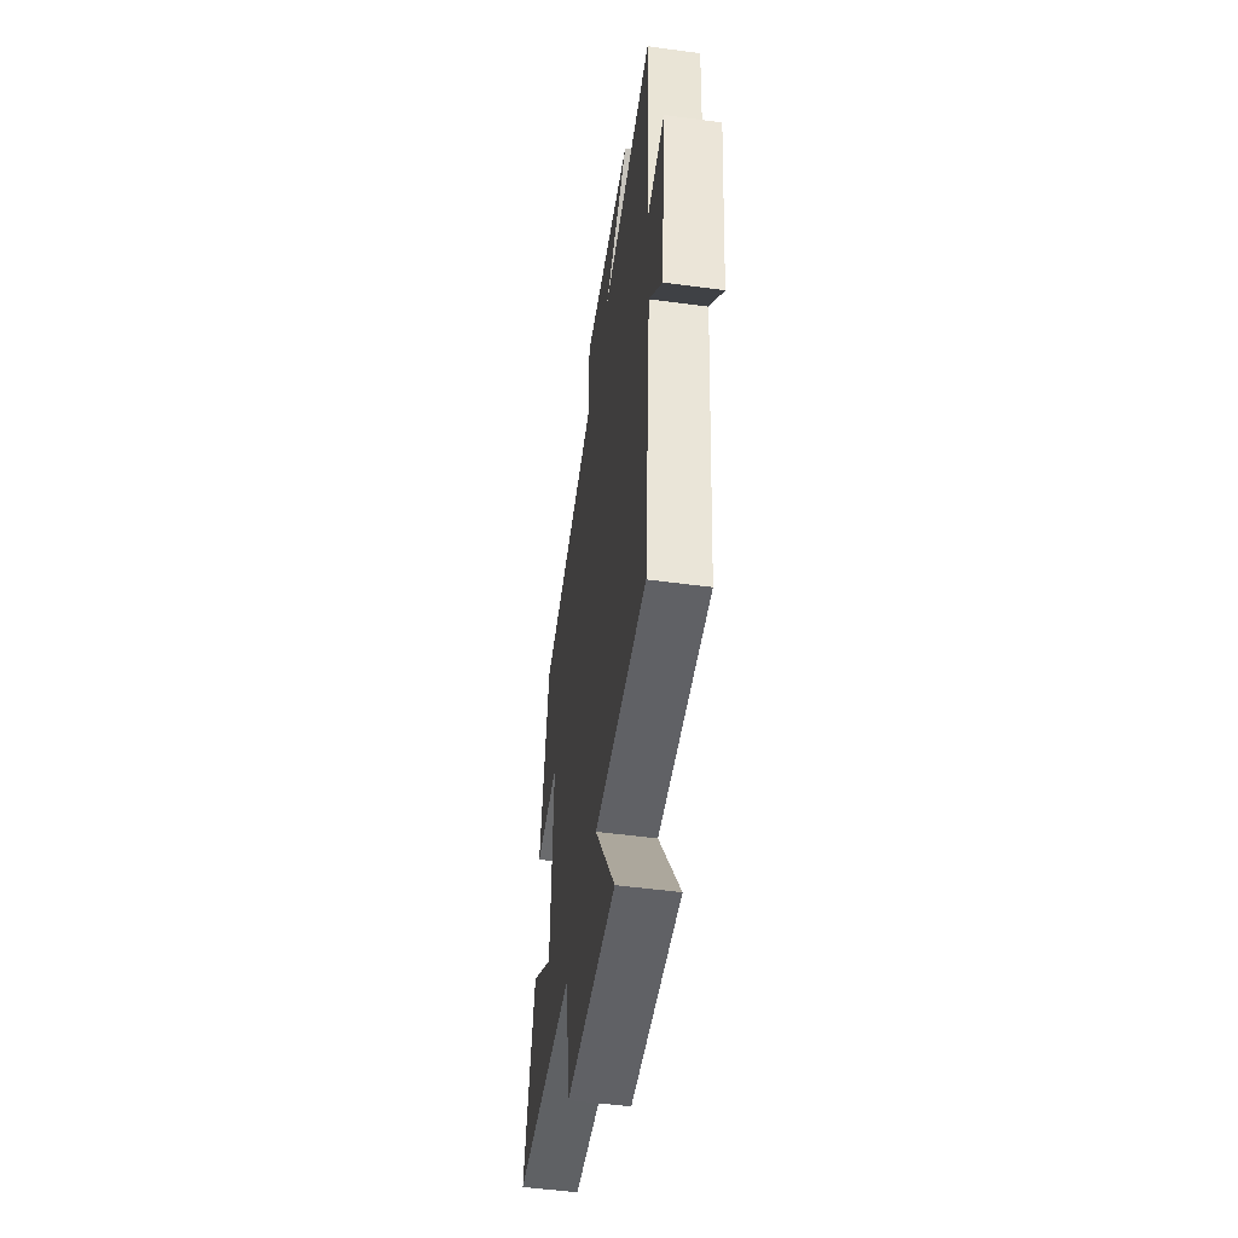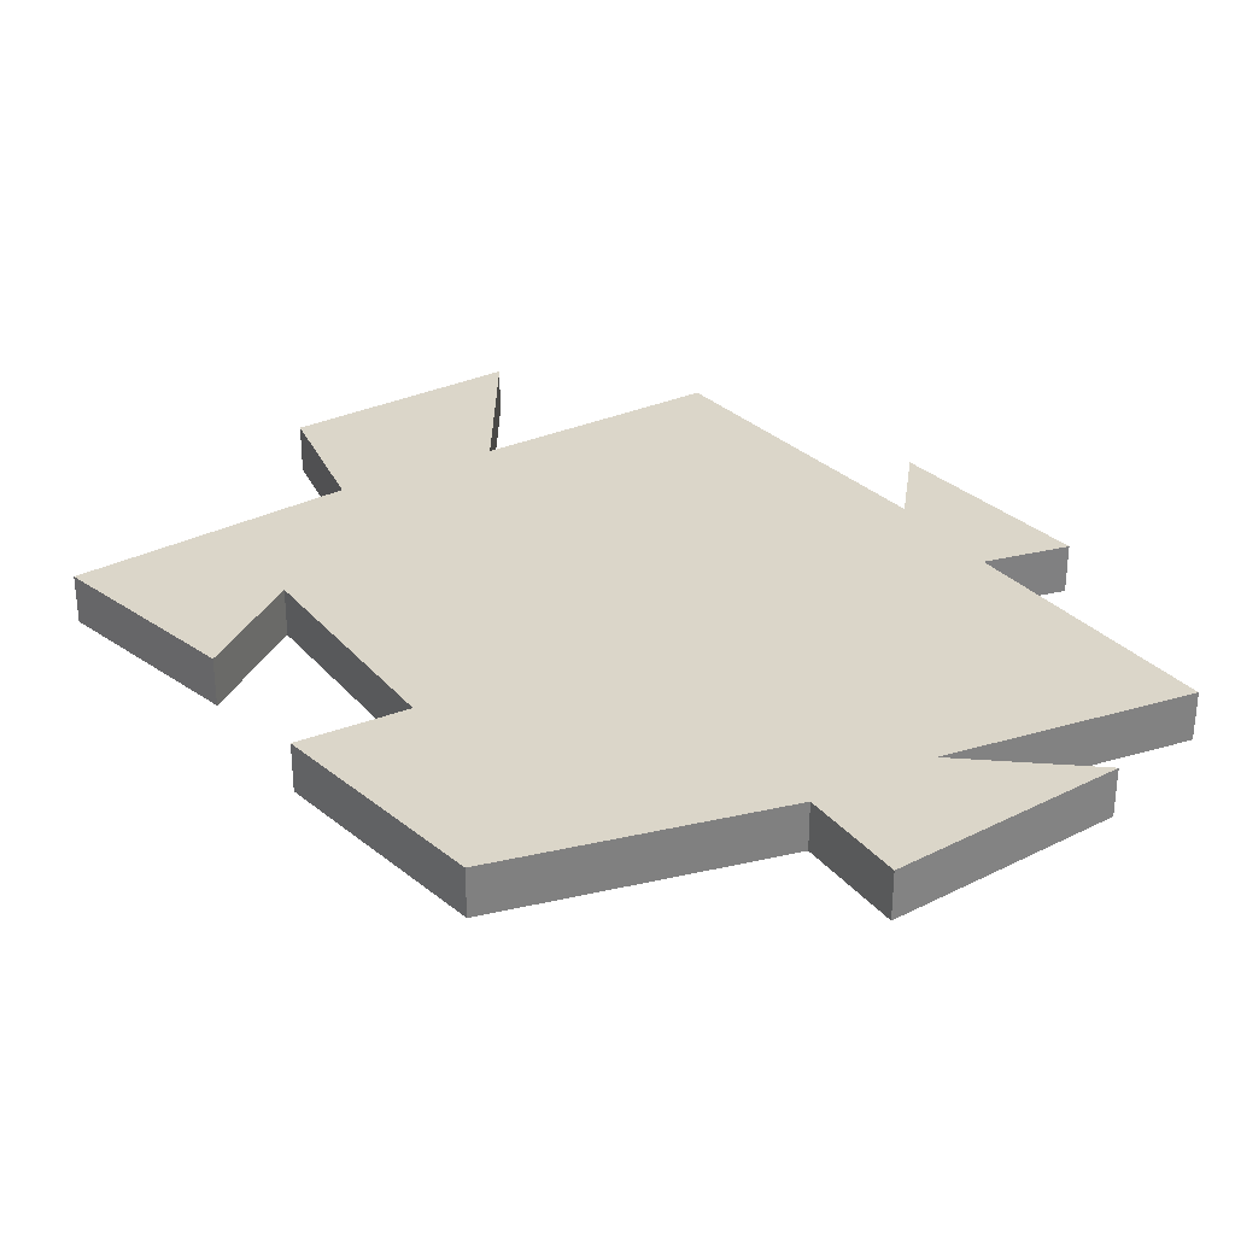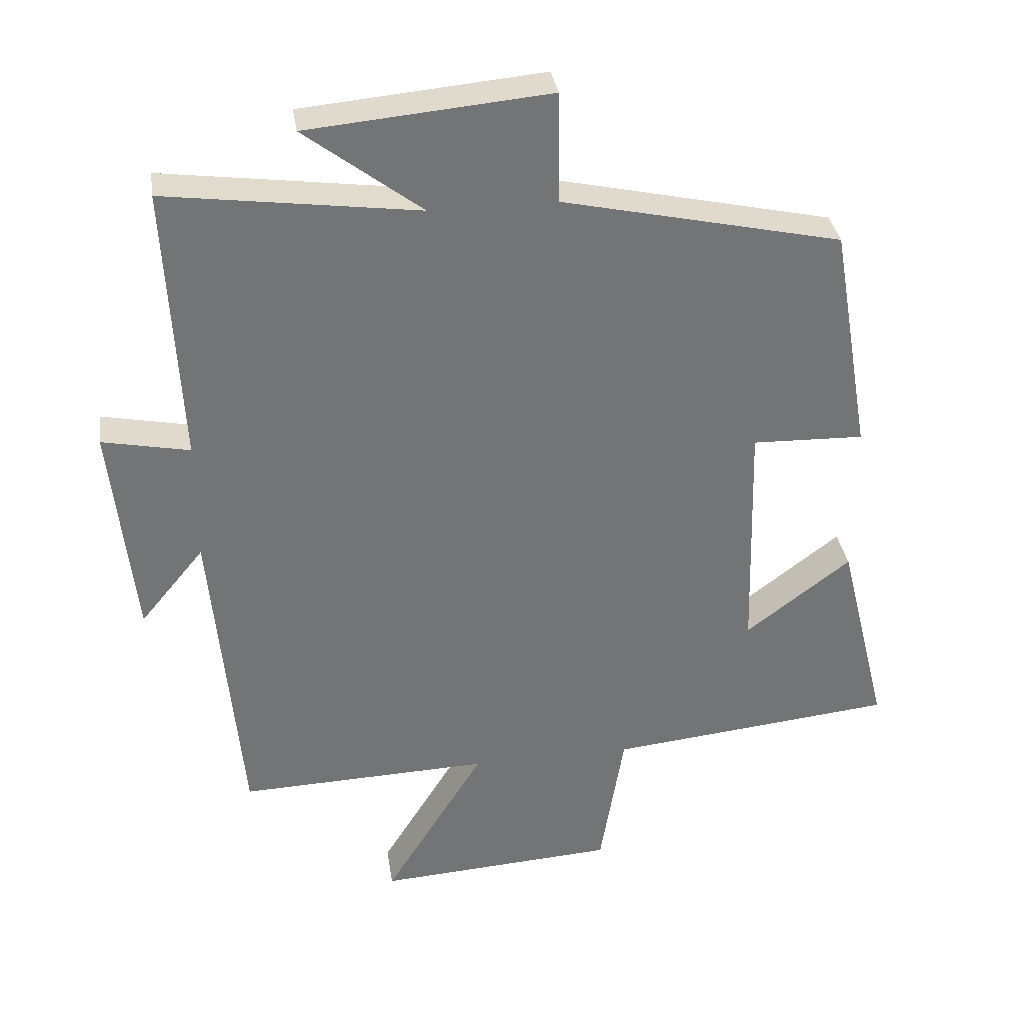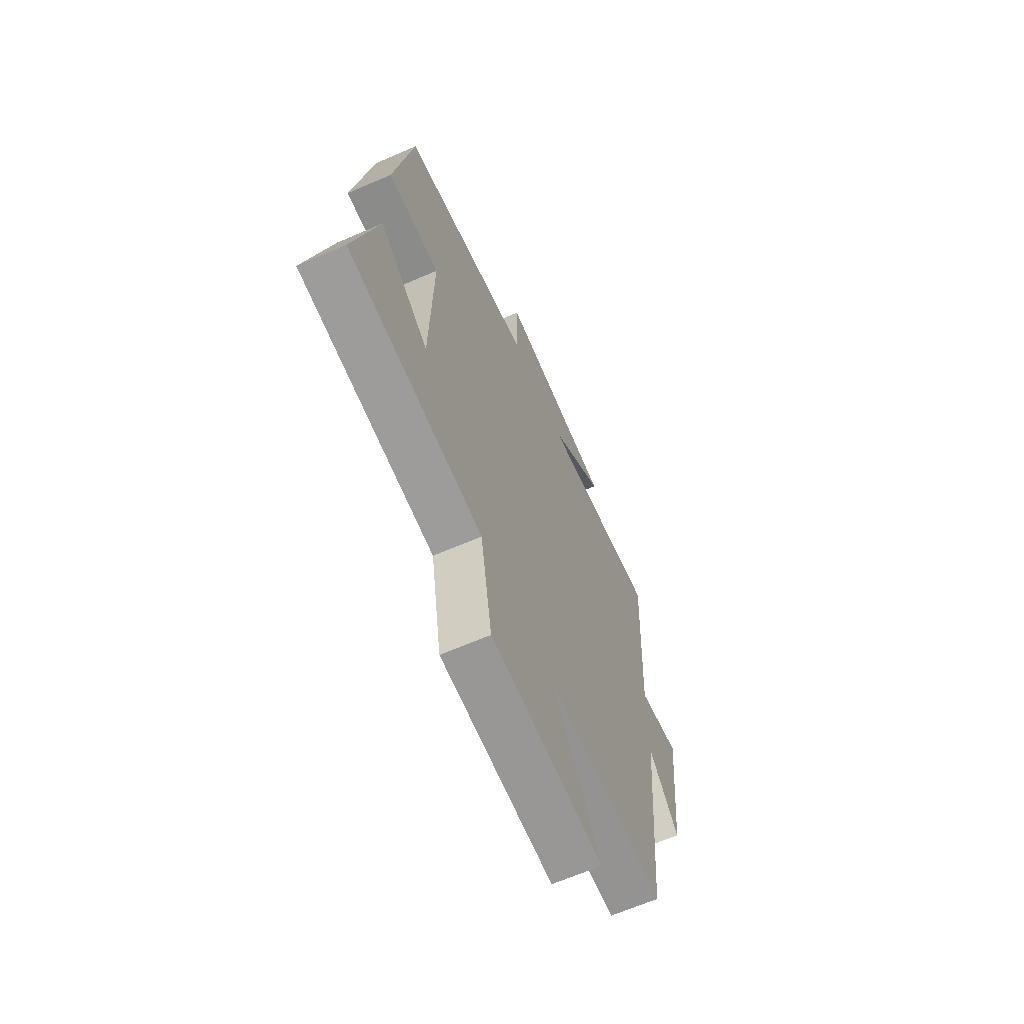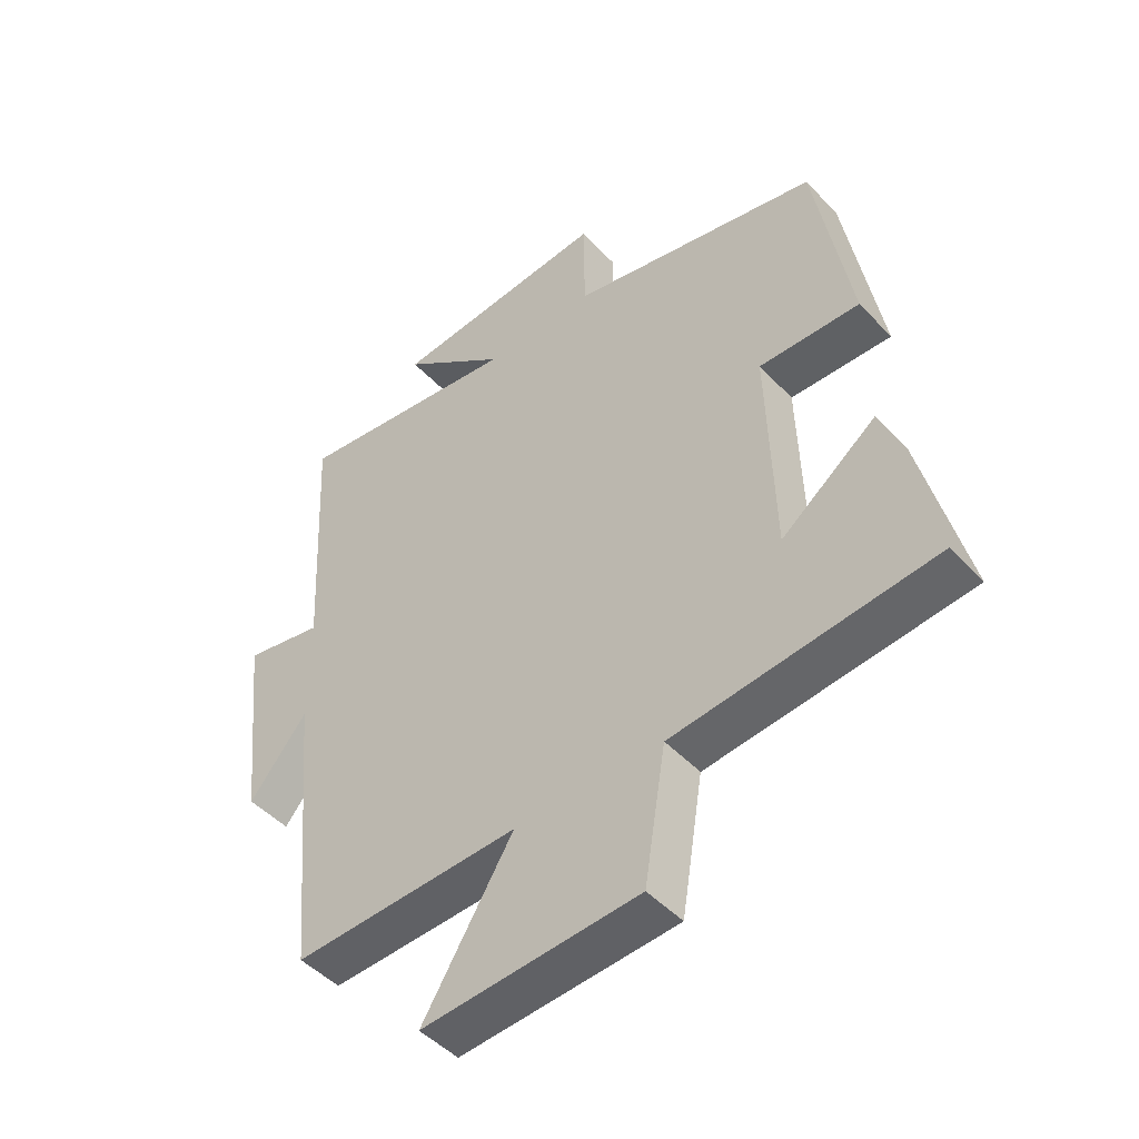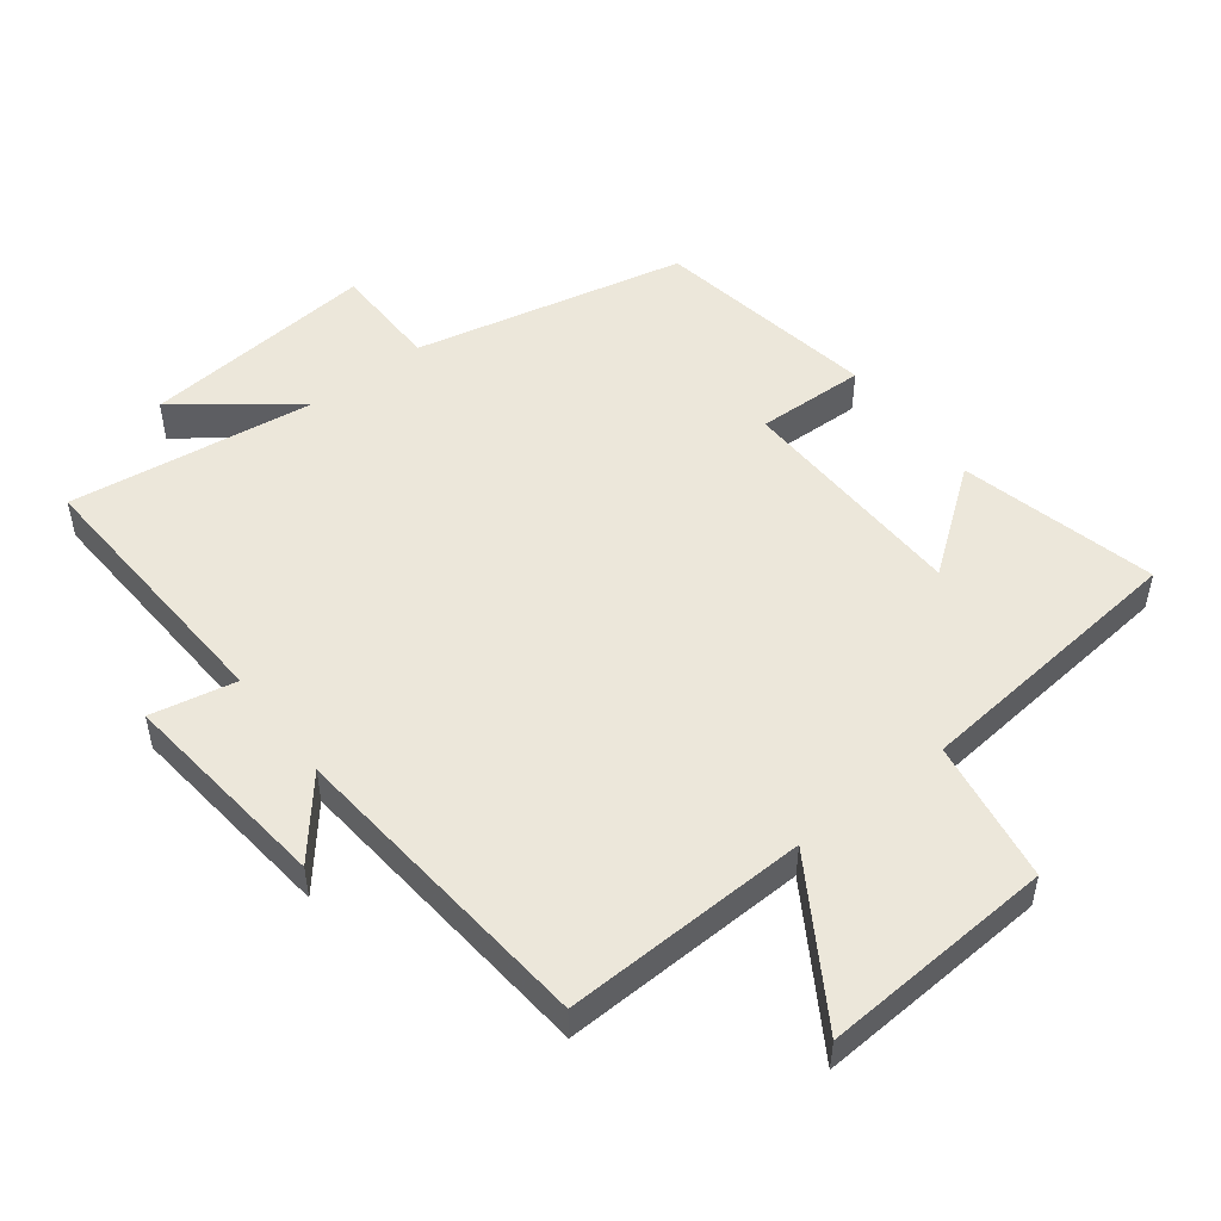
<metadata>
{"format":"obj","ext":"obj","renderer":"f3d","projection":"perspective","resolution":1024,"background":"white","views":[{"elev":-51.5,"azim":81.6,"up":"+Z"},{"elev":30.0,"azim":-31.1,"up":"+Y"},{"elev":34.3,"azim":171.5,"up":"+Z"},{"elev":-65.2,"azim":-66.4,"up":"+Z"},{"elev":-47.6,"azim":-139.4,"up":"+Z"},{"elev":50.9,"azim":142.4,"up":"+Y"}]}
</metadata>
<code>
v -0.442 0.07 0.409
v -0.033 0.07 0.5
v -0.031 0.07 0.663
v 0.323 0.07 0.631
v 0.151 0.07 0.5
v 0.521 0.07 0.55
v 0.5 0.07 0.142
v 0.628 0.07 0.168
v 0.594 0.07 -0.152
v 0.5 0.07 -0.038
v 0.457 0.07 -0.512
v 0.088 0.07 -0.5
v 0.235 0.07 -0.737
v -0.117 0.07 -0.715
v -0.152 0.07 -0.5
v -0.573 0.07 -0.457
v -0.5 0.07 -0.161
v -0.346 0.07 -0.278
v -0.336 0.07 0.076
v -0.5 0.07 0.071
v -0.442 0 0.409
v -0.033 0 0.5
v -0.031 0 0.663
v 0.323 0 0.631
v 0.151 0 0.5
v 0.521 0 0.55
v 0.5 0 0.142
v 0.628 0 0.168
v 0.594 0 -0.152
v 0.5 0 -0.038
v 0.457 0 -0.512
v 0.088 0 -0.5
v 0.235 0 -0.737
v -0.117 0 -0.715
v -0.152 0 -0.5
v -0.573 0 -0.457
v -0.5 0 -0.161
v -0.346 0 -0.278
v -0.336 0 0.076
v -0.5 0 0.071
f 19 20 1 2
f 18 19 2
f 15 16 17 18
f 15 18 2
f 12 13 14 15
f 12 15 2
f 12 2 3
f 11 12 3
f 10 11 3
f 7 8 9 10
f 7 10 3
f 5 6 7
f 5 7 3
f 3 4 5
f 22 21 40 39
f 22 39 38
f 38 37 36 35
f 22 38 35
f 35 34 33 32
f 22 35 32
f 23 22 32
f 23 32 31
f 23 31 30
f 30 29 28 27
f 23 30 27
f 27 26 25
f 23 27 25
f 25 24 23
f 1 21 22 2
f 2 22 23 3
f 3 23 24 4
f 4 24 25 5
f 5 25 26 6
f 6 26 27 7
f 7 27 28 8
f 8 28 29 9
f 9 29 30 10
f 10 30 31 11
f 11 31 32 12
f 12 32 33 13
f 13 33 34 14
f 14 34 35 15
f 15 35 36 16
f 16 36 37 17
f 17 37 38 18
f 18 38 39 19
f 19 39 40 20
f 20 40 21 1

</code>
